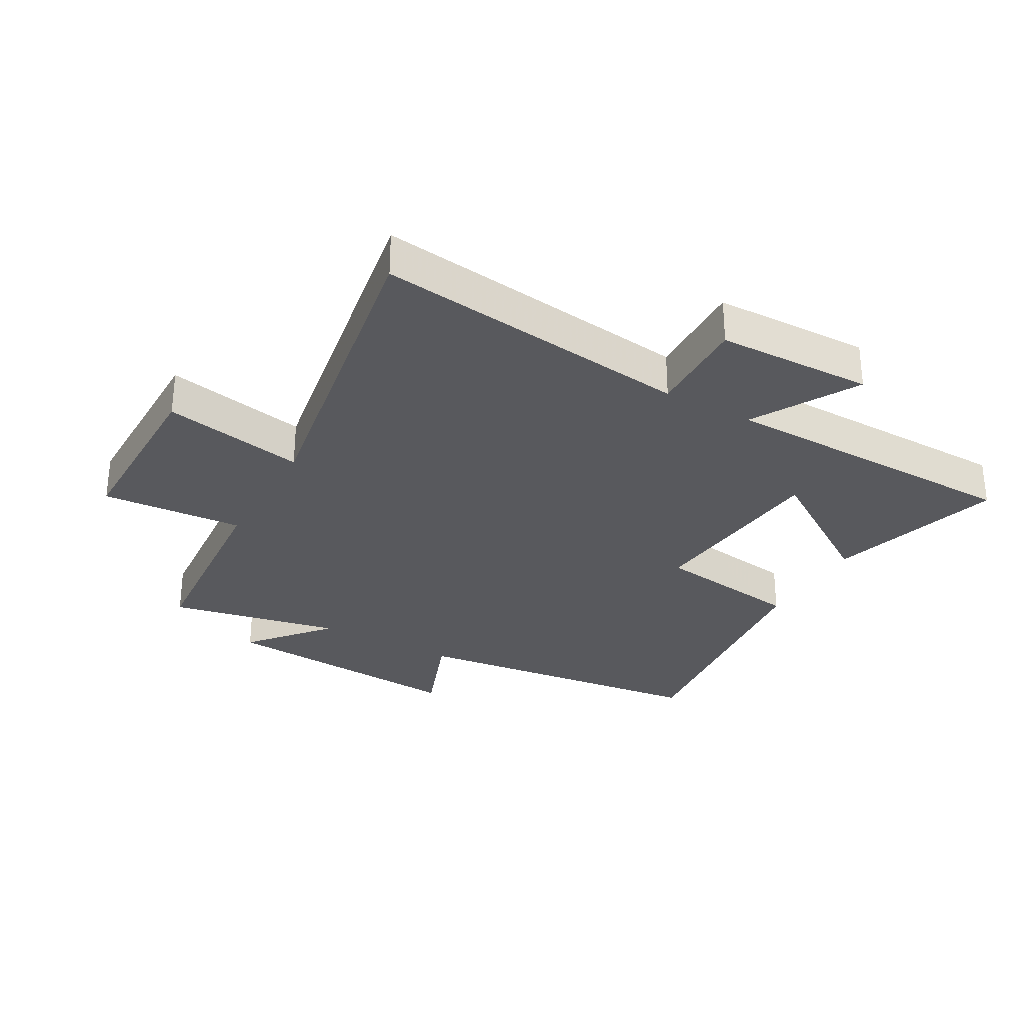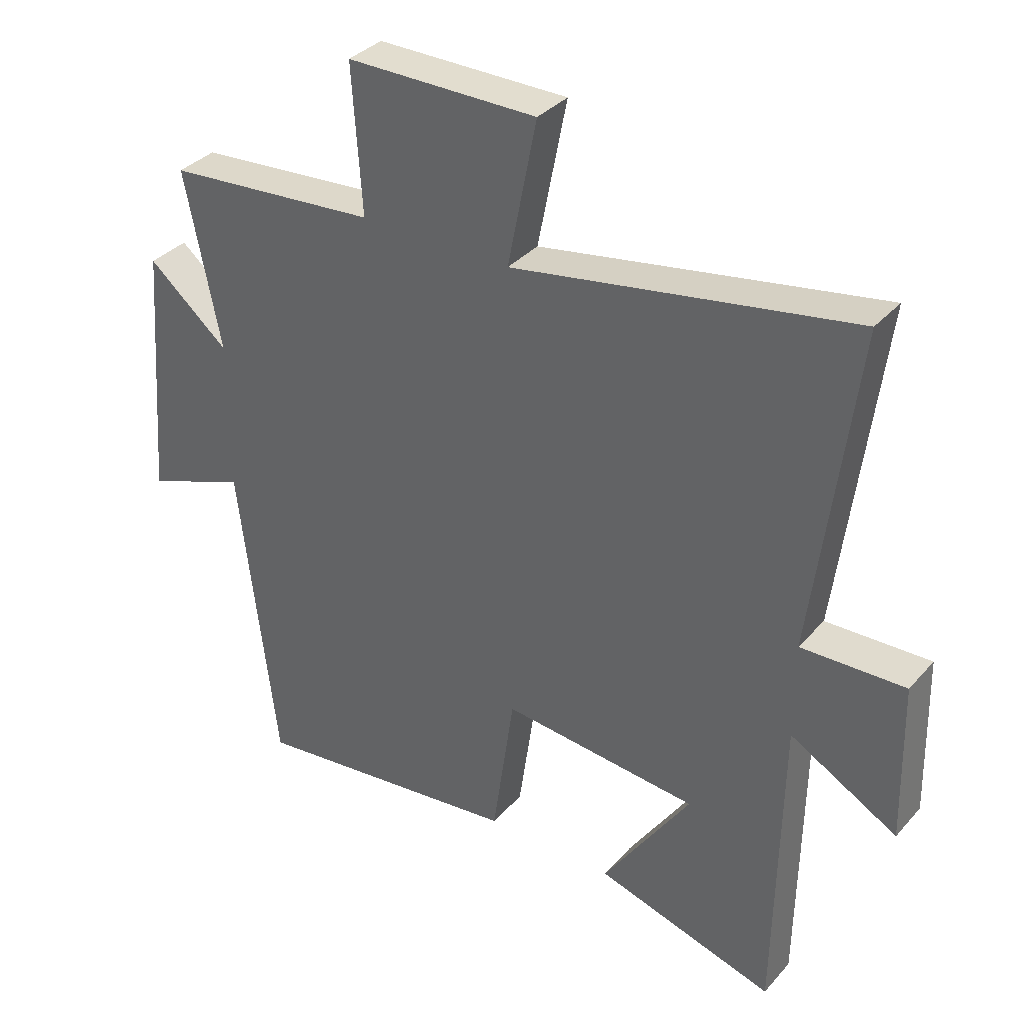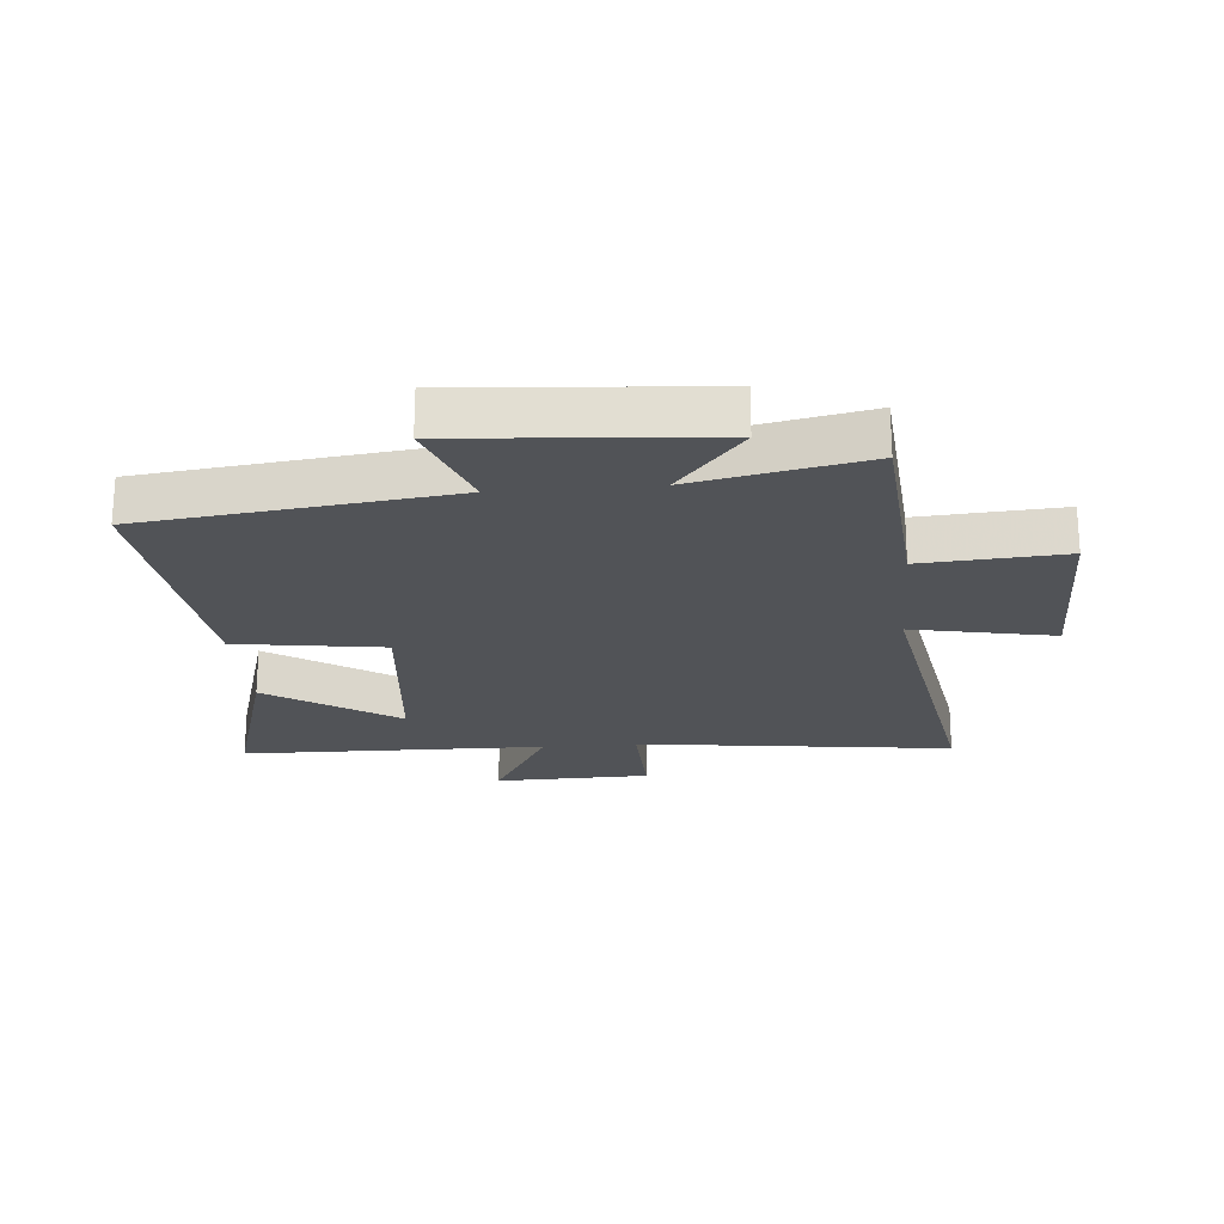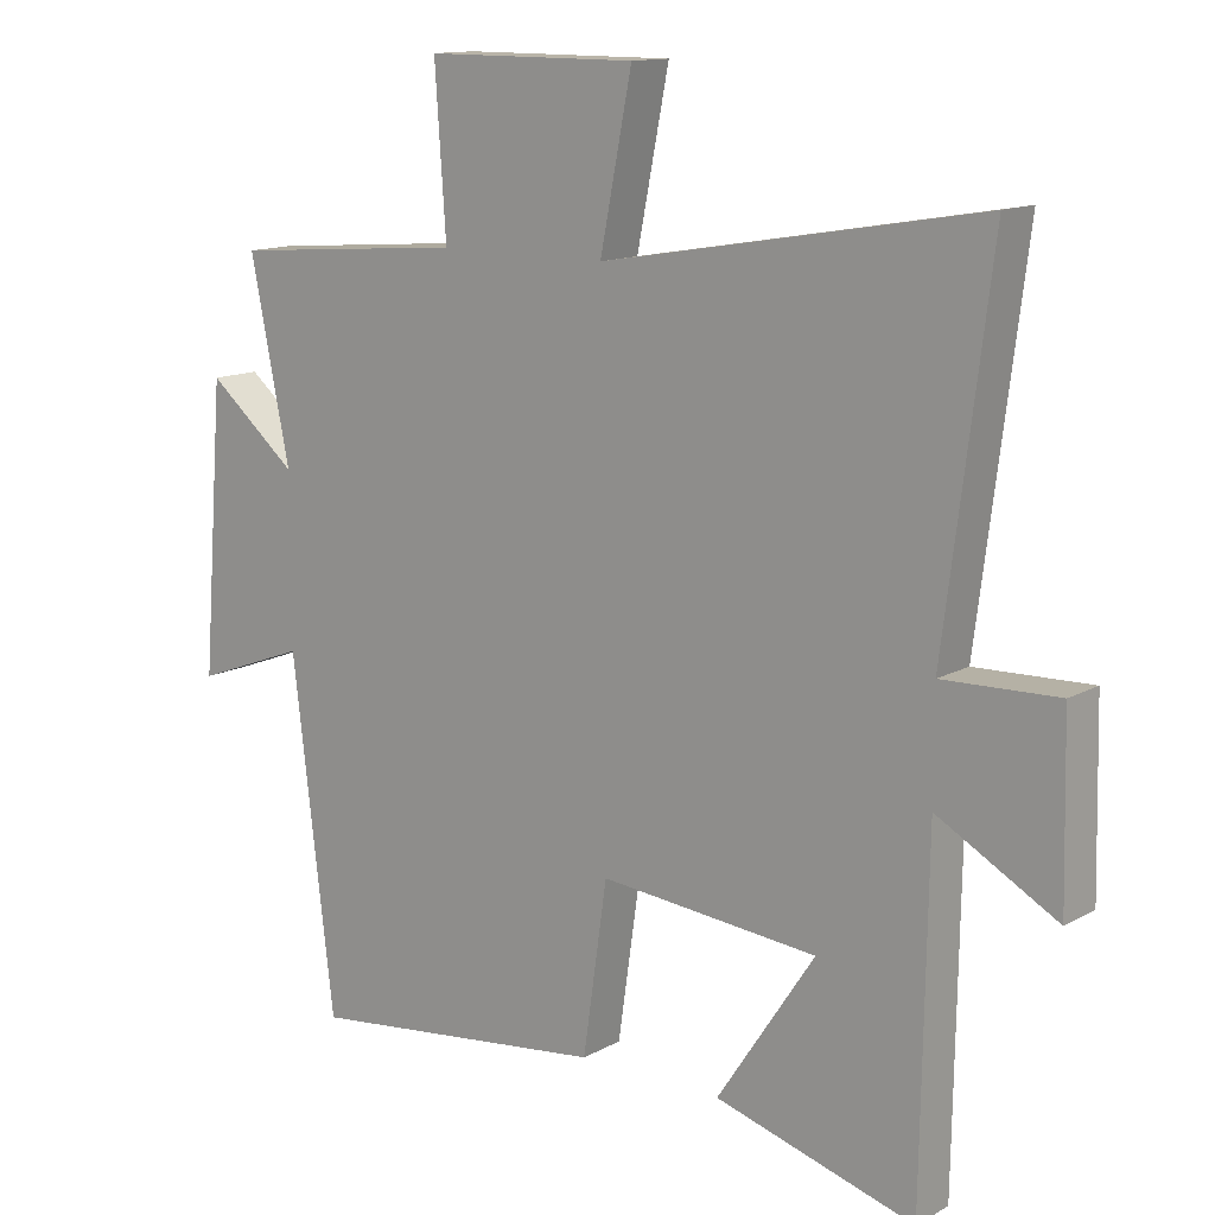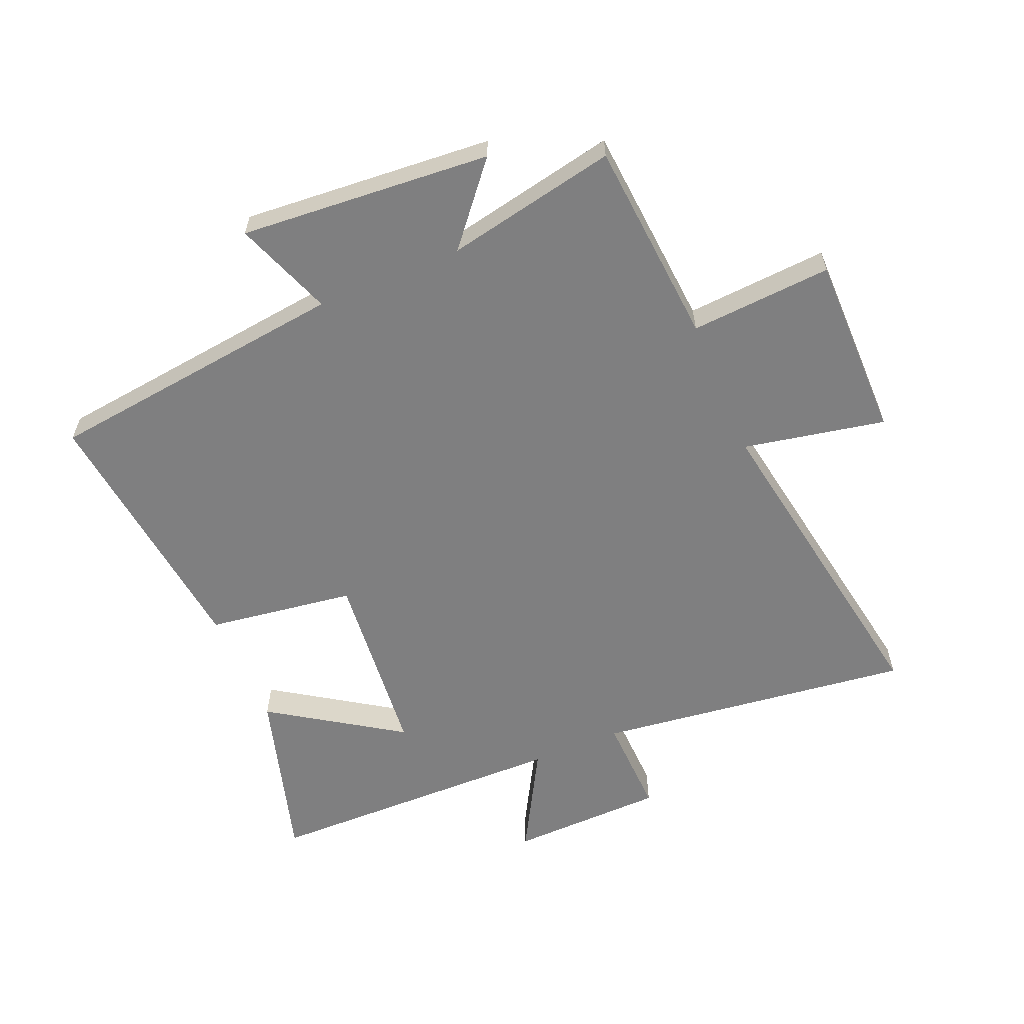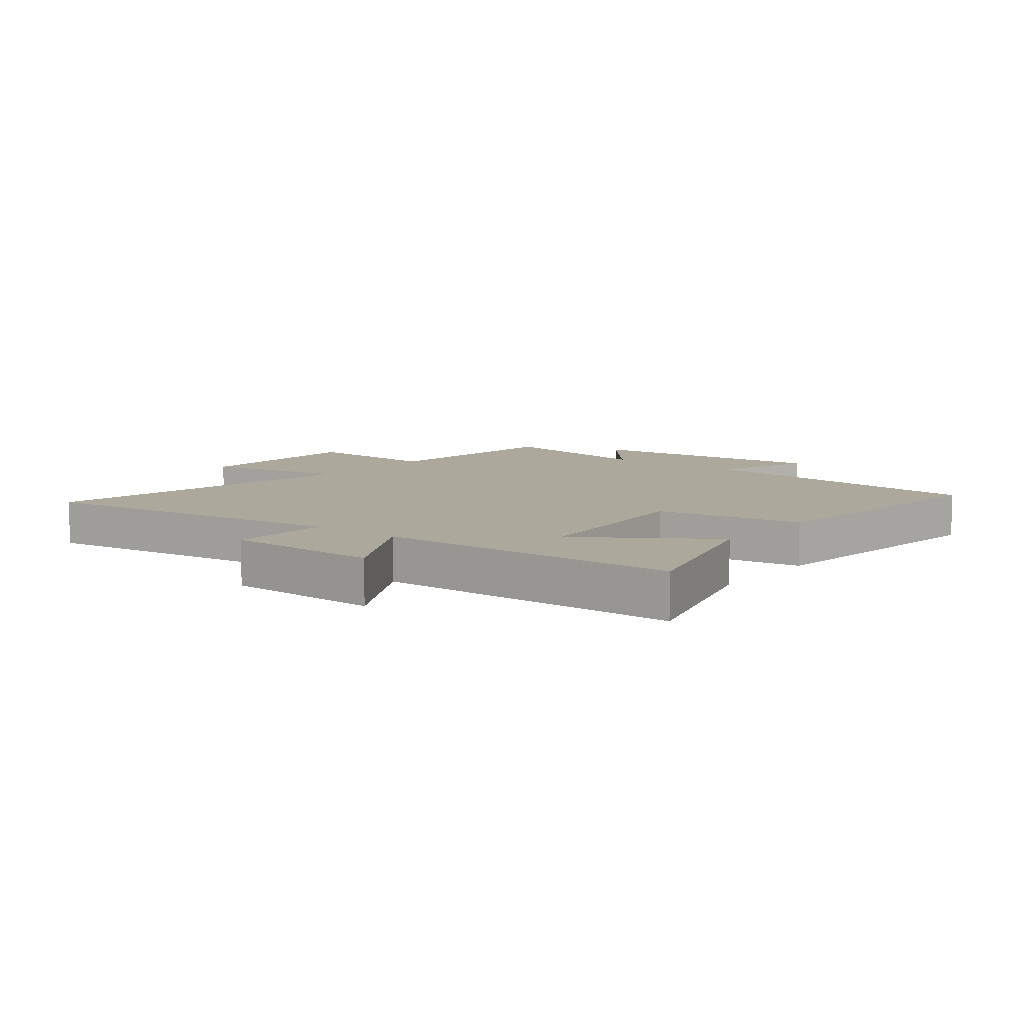
<metadata>
{"format":"obj","ext":"obj","renderer":"f3d","projection":"perspective","resolution":1024,"background":"white","views":[{"elev":-30.2,"azim":60.6,"up":"+Y"},{"elev":34.9,"azim":35.1,"up":"+Z"},{"elev":-22.2,"azim":-85.1,"up":"+Y"},{"elev":13.1,"azim":38.8,"up":"+Z"},{"elev":-59.7,"azim":-67.1,"up":"+Y"},{"elev":8.5,"azim":128.1,"up":"+Y"}]}
</metadata>
<code>
v 0.492 0.07 -0.584
v 0.204 0.07 -0.5
v 0.345 0.07 -0.287
v 0.031 0.07 -0.257
v -0.004 0.07 -0.5
v -0.44 0.07 -0.551
v -0.5 0.07 -0.052
v -0.661 0.07 -0.112
v -0.629 0.07 0.3
v -0.5 0.07 0.192
v -0.557 0.07 0.473
v -0.219 0.07 0.5
v -0.235 0.07 0.733
v 0.069 0.07 0.733
v 0.023 0.07 0.5
v 0.566 0.07 0.593
v 0.5 0.07 0.072
v 0.666 0.07 0.077
v 0.672 0.07 -0.179
v 0.5 0.07 -0.082
v 0.492 0 -0.584
v 0.204 0 -0.5
v 0.345 0 -0.287
v 0.031 0 -0.257
v -0.004 0 -0.5
v -0.44 0 -0.551
v -0.5 0 -0.052
v -0.661 0 -0.112
v -0.629 0 0.3
v -0.5 0 0.192
v -0.557 0 0.473
v -0.219 0 0.5
v -0.235 0 0.733
v 0.069 0 0.733
v 0.023 0 0.5
v 0.566 0 0.593
v 0.5 0 0.072
v 0.666 0 0.077
v 0.672 0 -0.179
v 0.5 0 -0.082
f 17 18 19 20
f 17 20 1
f 15 16 17
f 15 17 1
f 12 13 14 15
f 10 11 12 15
f 7 8 9 10
f 4 5 6 7
f 3 4 7 10
f 1 2 3
f 15 1 3
f 3 10 15
f 40 39 38 37
f 21 40 37
f 37 36 35
f 21 37 35
f 35 34 33 32
f 35 32 31 30
f 30 29 28 27
f 27 26 25 24
f 30 27 24 23
f 23 22 21
f 23 21 35
f 35 30 23
f 1 21 22 2
f 2 22 23 3
f 3 23 24 4
f 4 24 25 5
f 5 25 26 6
f 6 26 27 7
f 7 27 28 8
f 8 28 29 9
f 9 29 30 10
f 10 30 31 11
f 11 31 32 12
f 12 32 33 13
f 13 33 34 14
f 14 34 35 15
f 15 35 36 16
f 16 36 37 17
f 17 37 38 18
f 18 38 39 19
f 19 39 40 20
f 20 40 21 1

</code>
